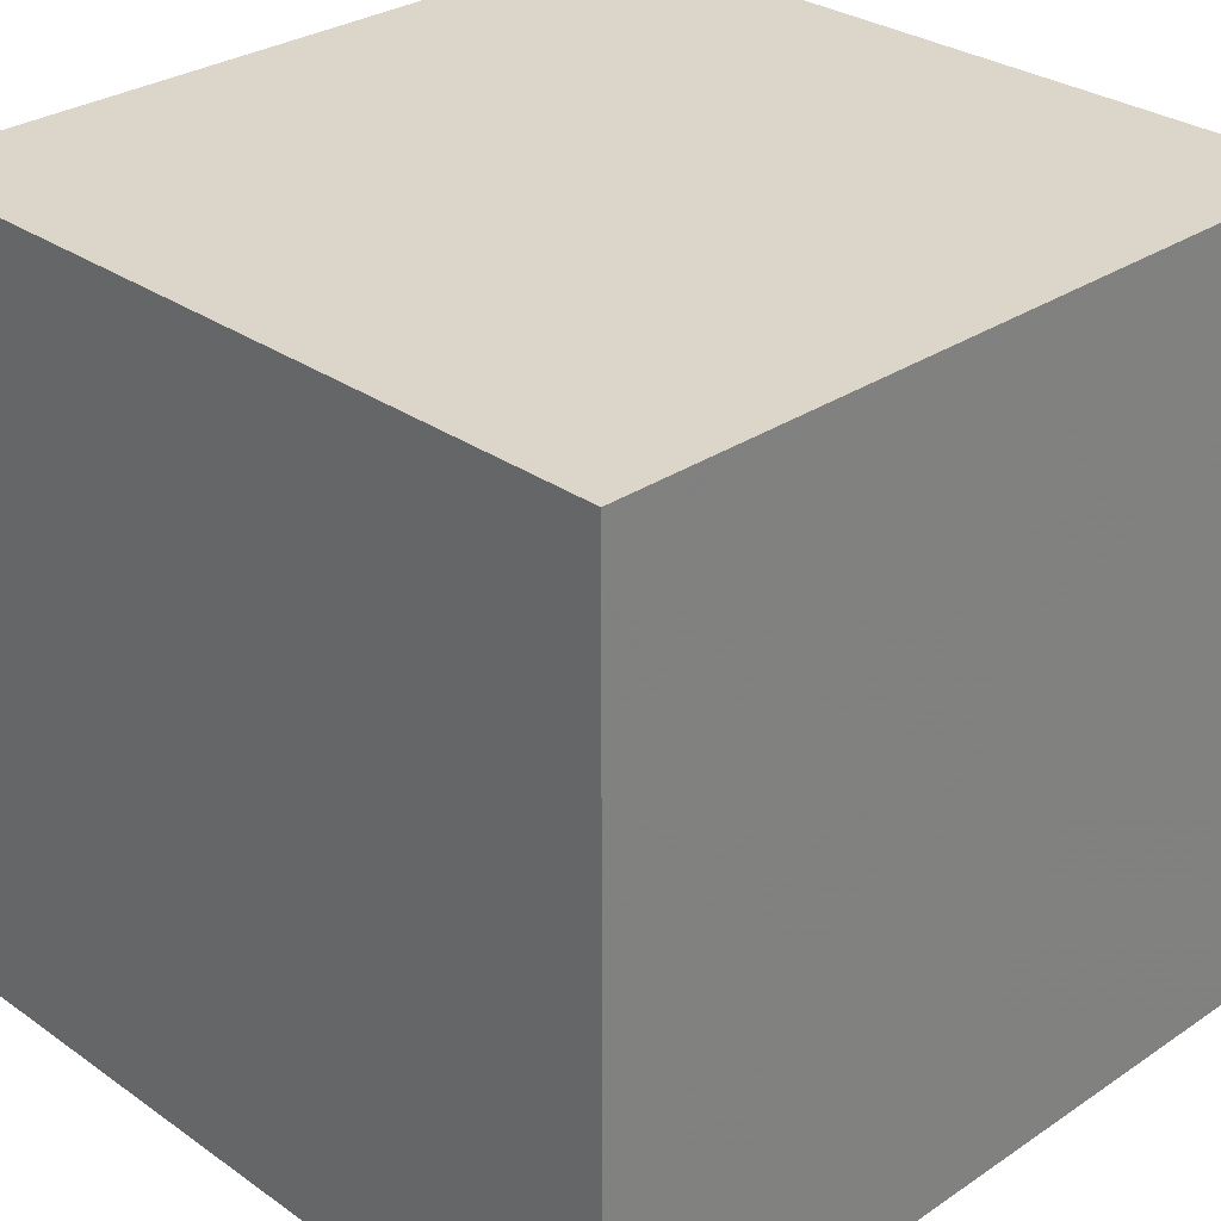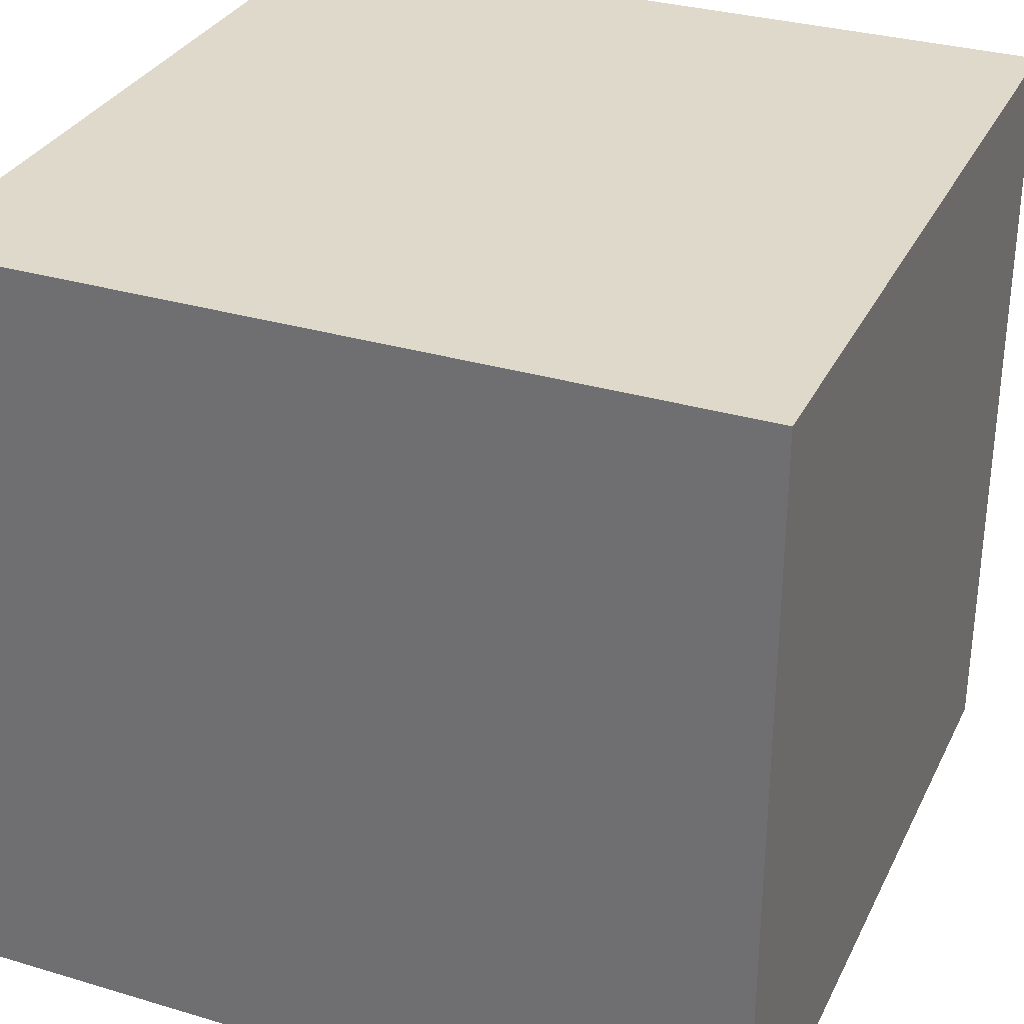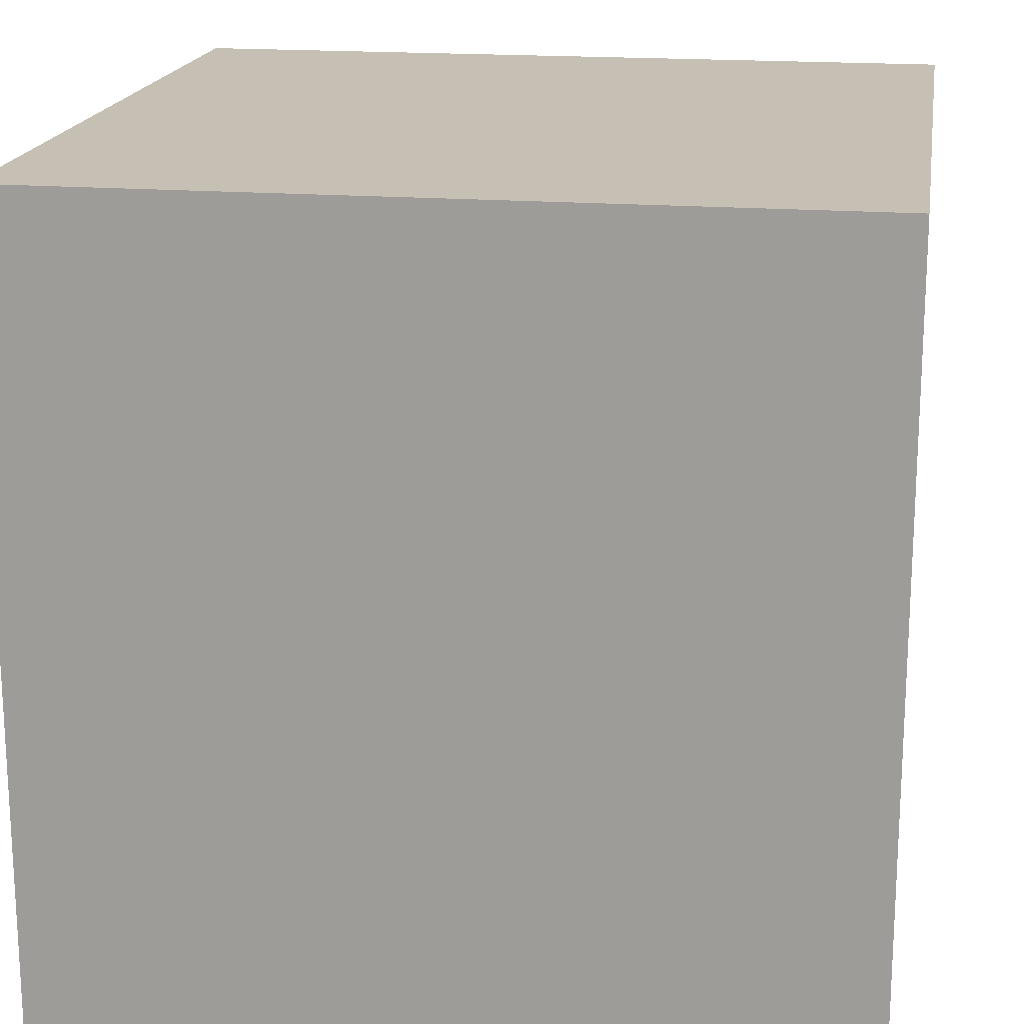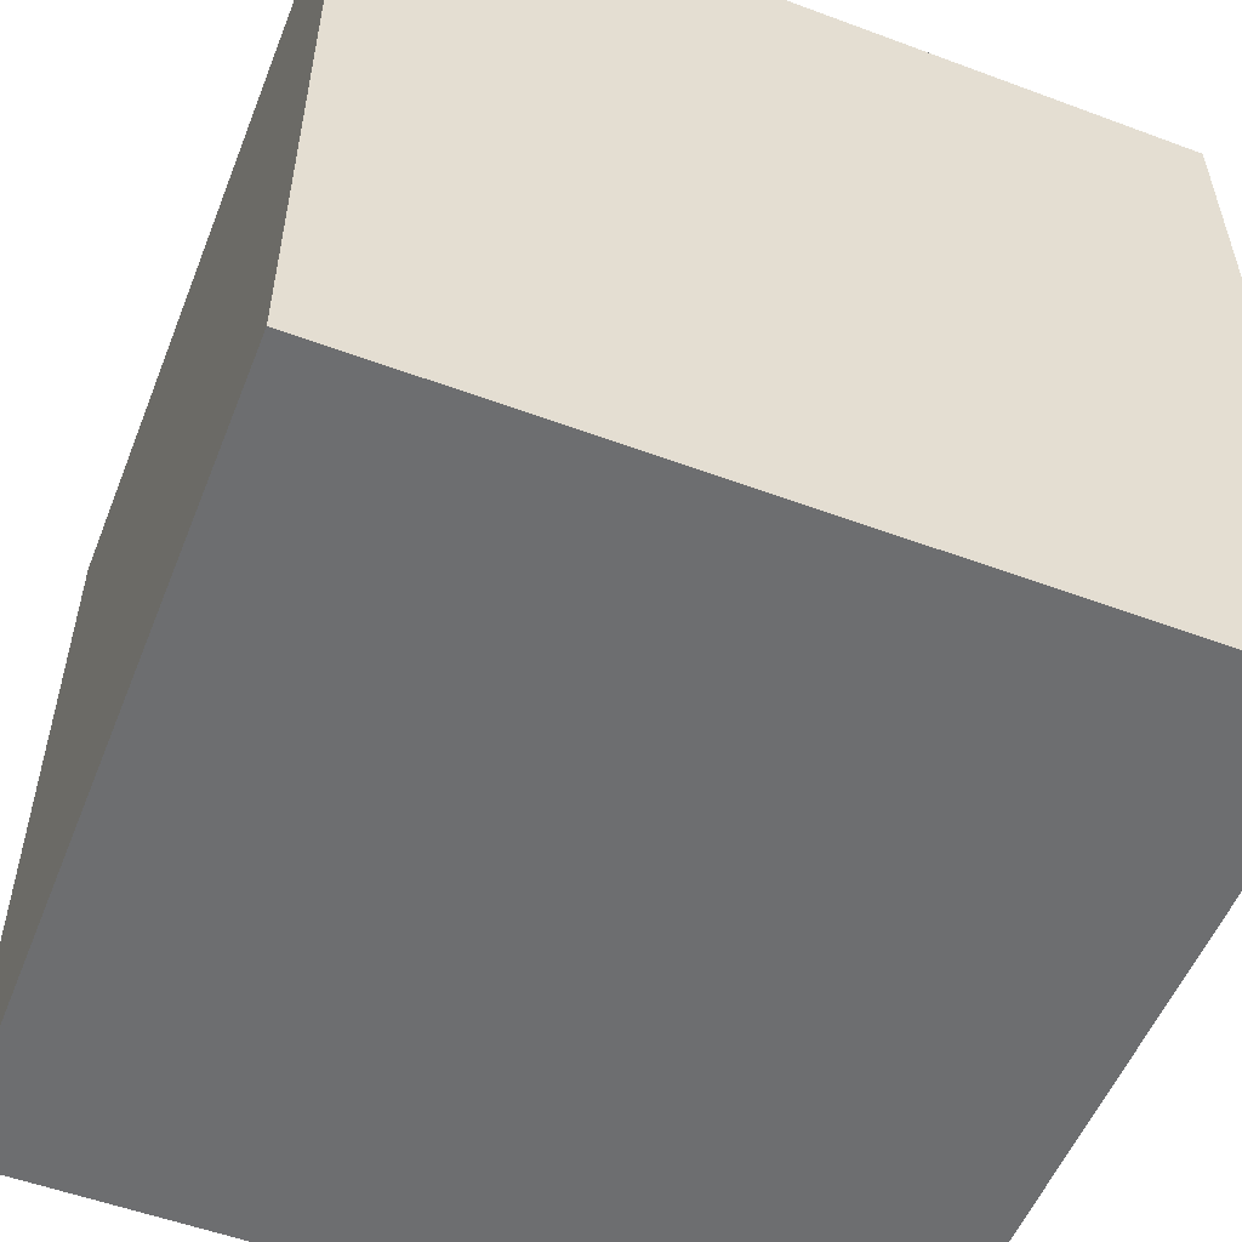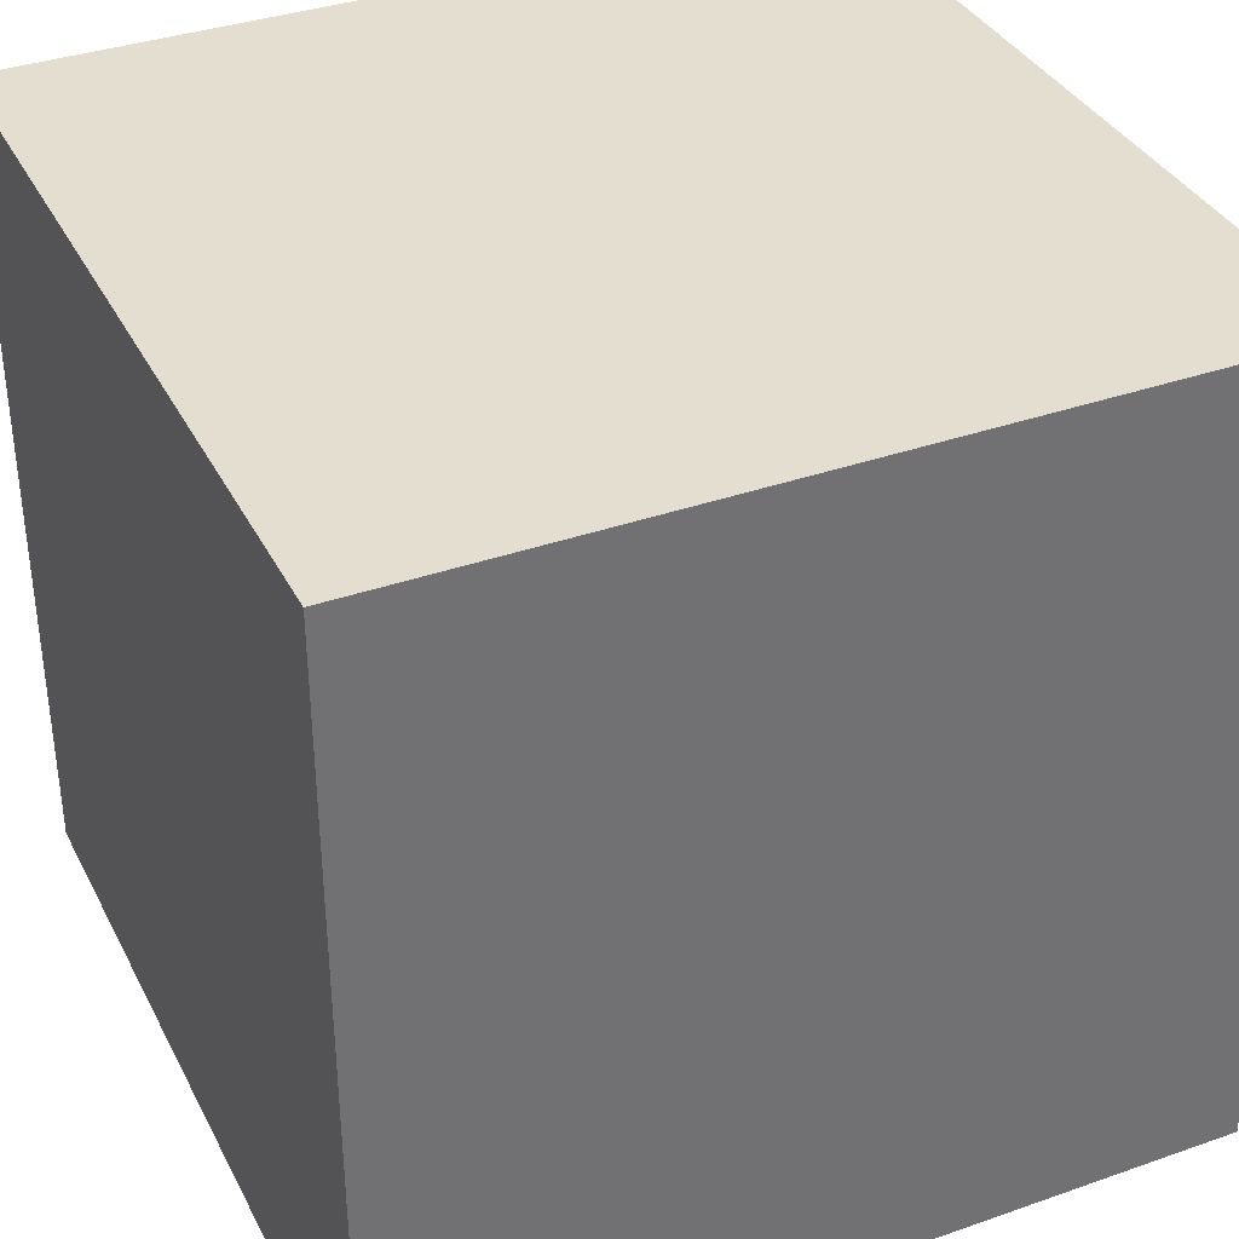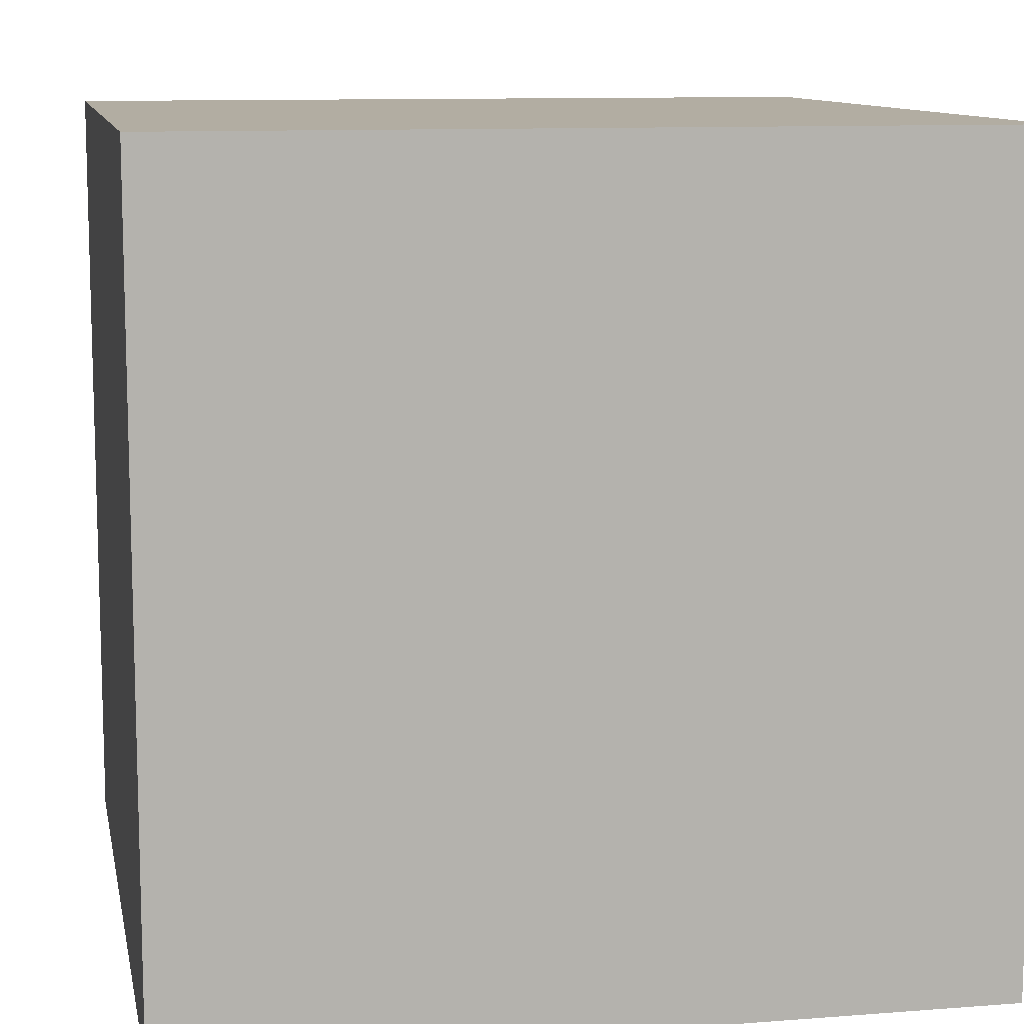
<metadata>
{"format":"obj","ext":"obj","renderer":"f3d","projection":"perspective","resolution":1024,"background":"white","views":[{"elev":29.9,"azim":-134.4,"up":"+Y"},{"elev":31.7,"azim":112.8,"up":"+Z"},{"elev":18.1,"azim":8.9,"up":"+Y"},{"elev":-54.3,"azim":-111.5,"up":"+Y"},{"elev":36.4,"azim":65.5,"up":"+Z"},{"elev":10.6,"azim":-11.0,"up":"+Y"}]}
</metadata>
<code>
g Box
v -0.5 -0.5 0.5
v -0.5 0.5 0.5
v 0.5 0.5 0.5
v 0.5 -0.5 0.5
v 0.5 -0.5 -0.5
v 0.5 0.5 -0.5
v -0.5 0.5 -0.5
v -0.5 -0.5 -0.5
f 3 2 1
f 1 4 3
f 7 6 5
f 5 8 7
f 2 7 8
f 8 1 2
f 6 3 4
f 4 5 6
f 6 7 2
f 2 3 6
f 4 1 8
f 8 5 4

</code>
